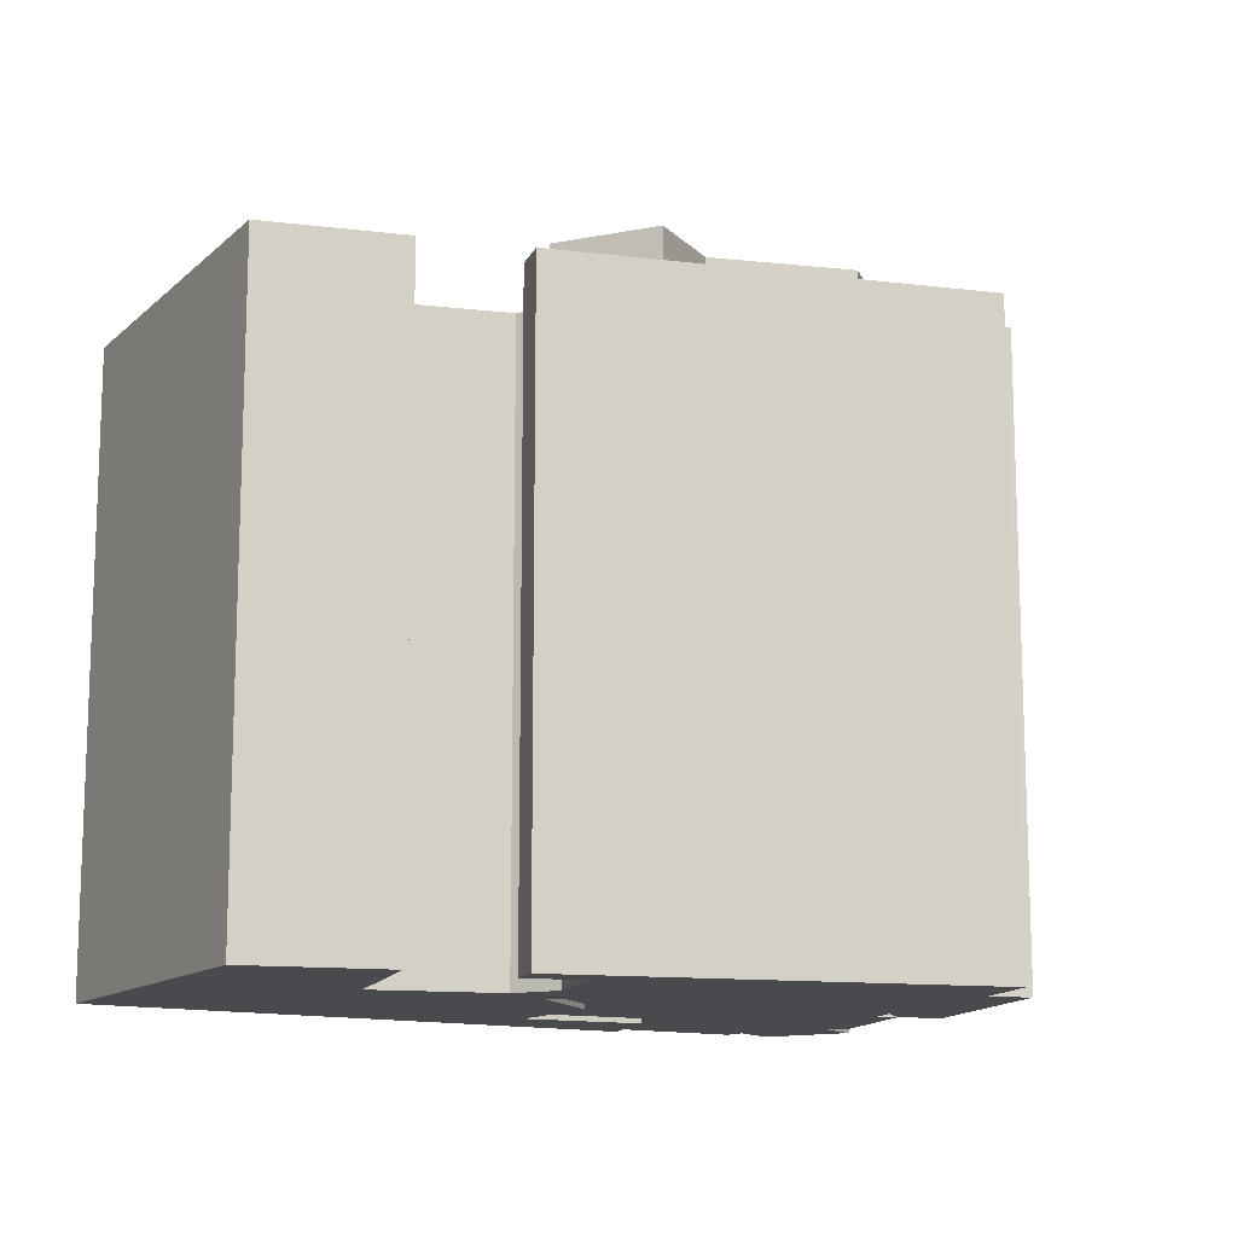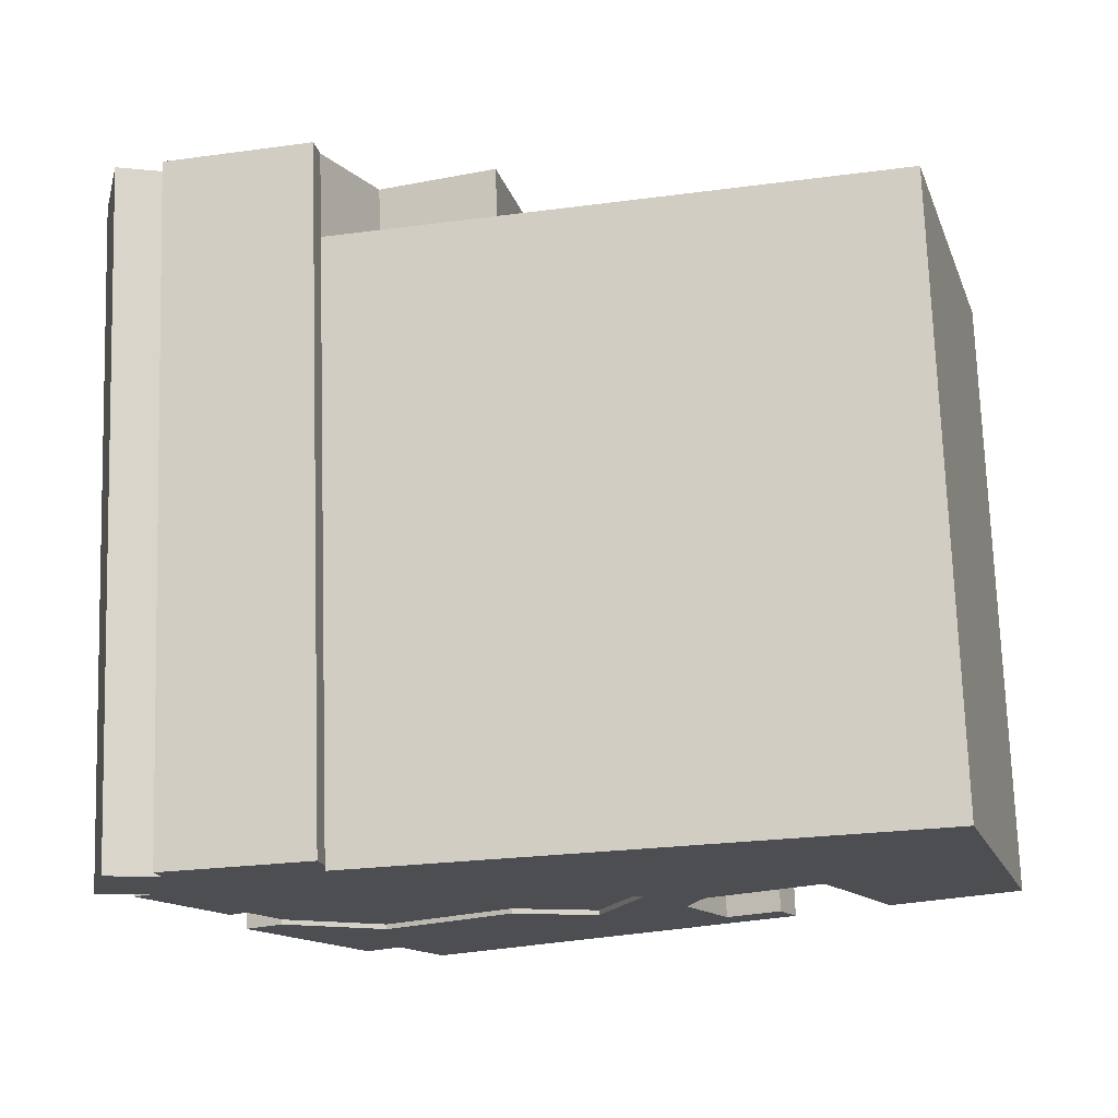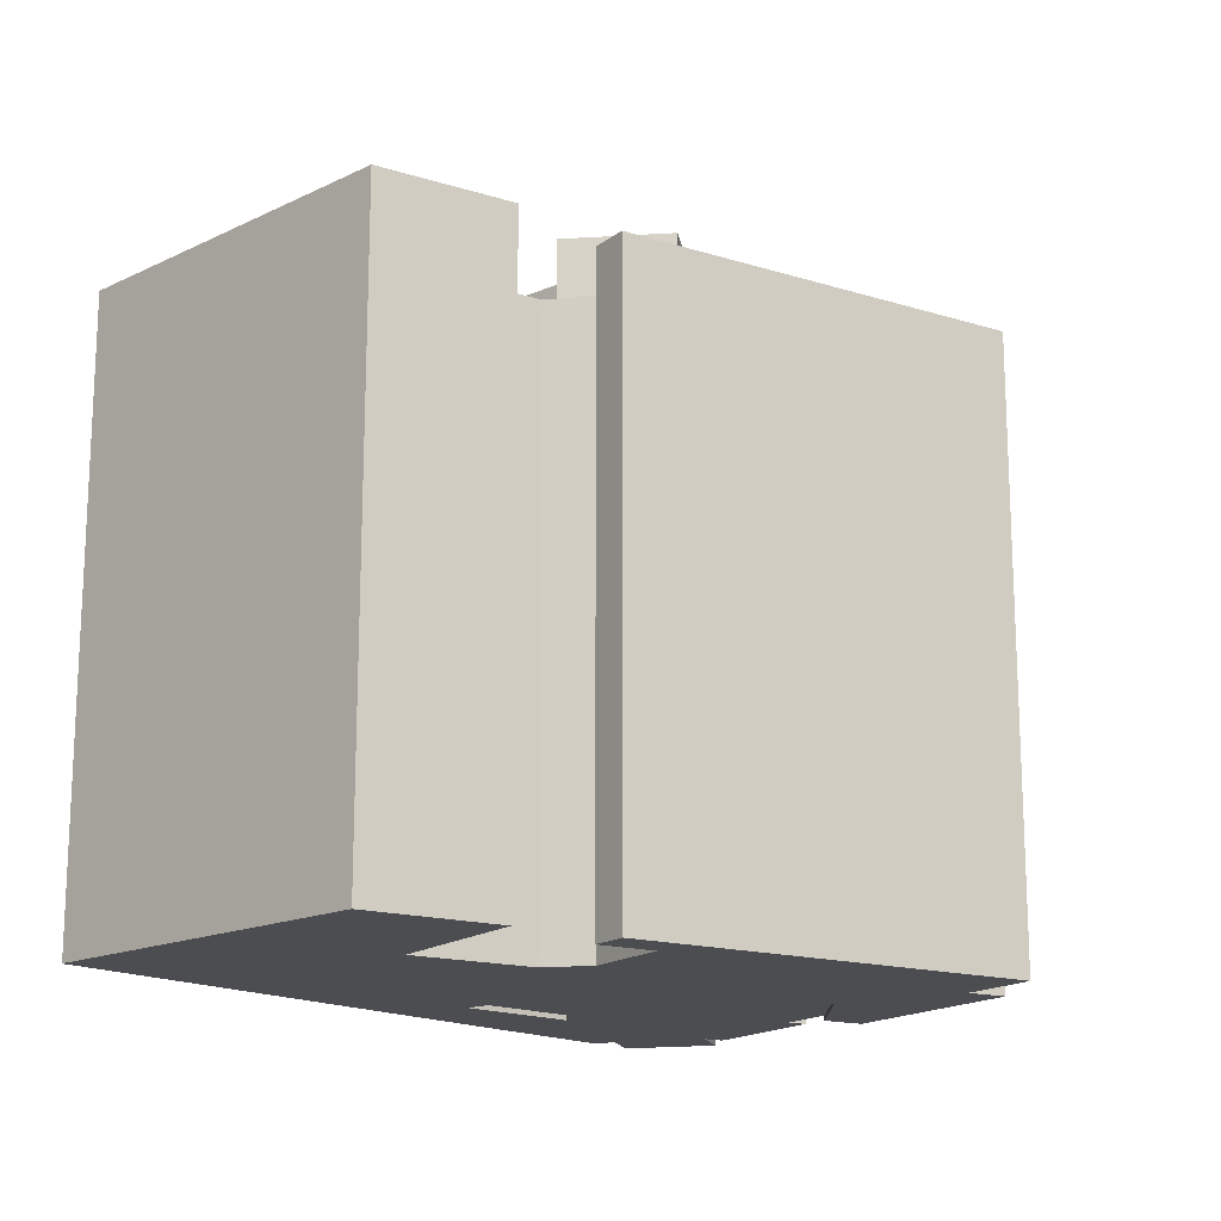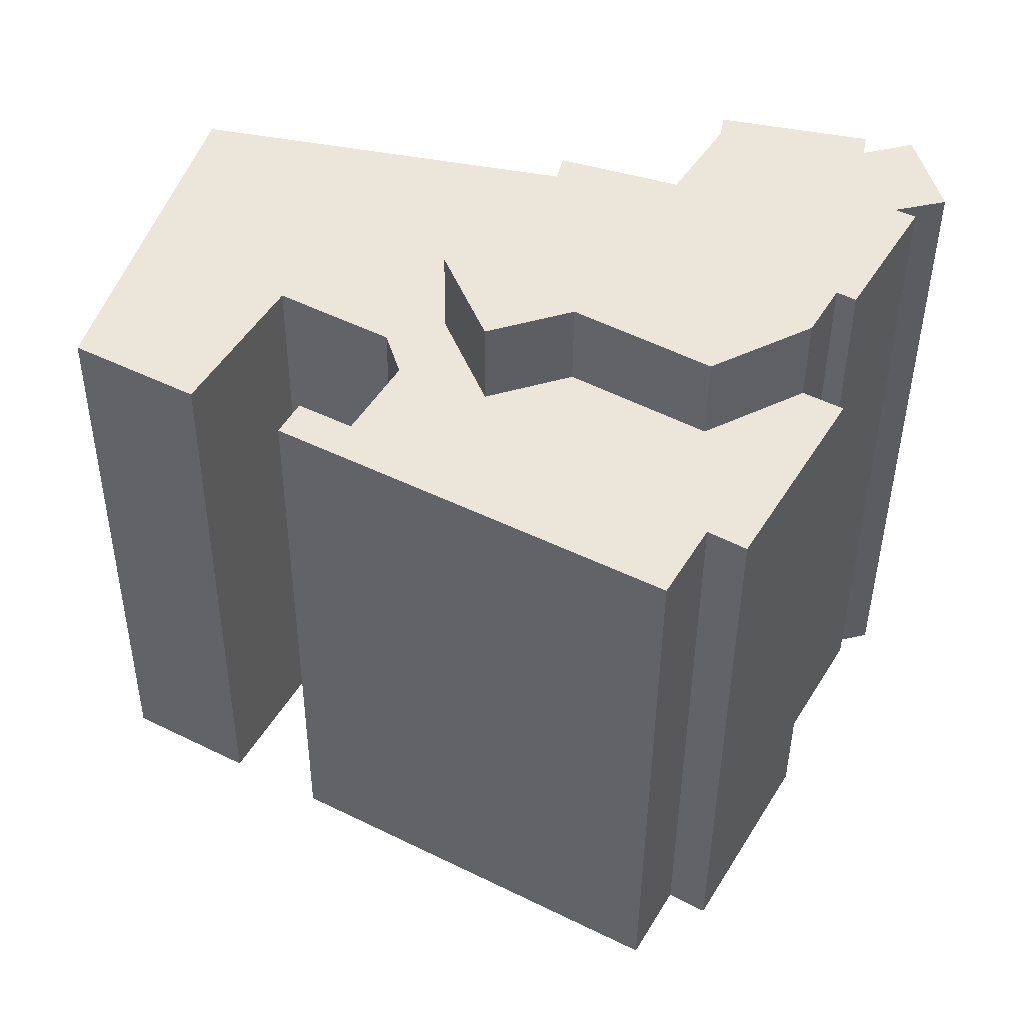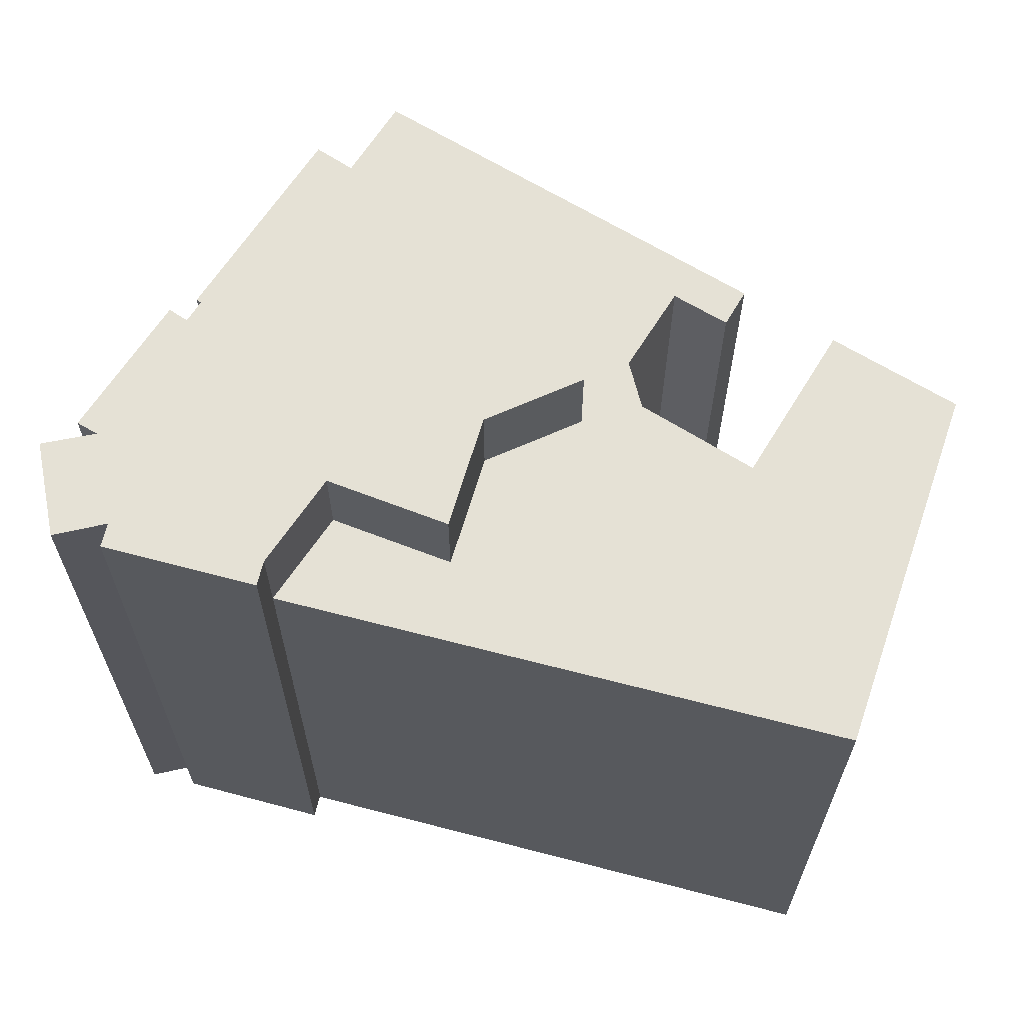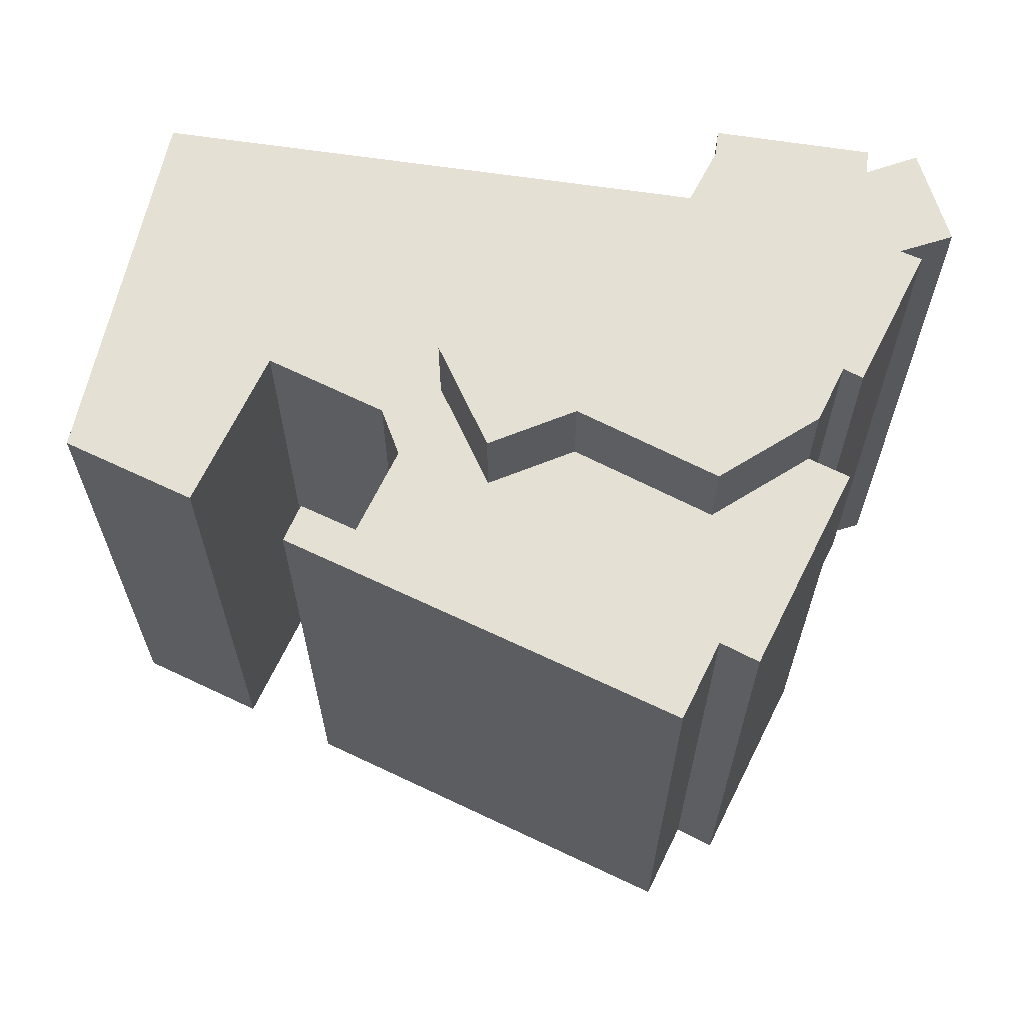
<metadata>
{"format":"obj","ext":"obj","renderer":"f3d","projection":"perspective","resolution":1024,"background":"white","views":[{"elev":-13.0,"azim":135.4,"up":"+Y"},{"elev":73.3,"azim":-1.9,"up":"+Z"},{"elev":-16.2,"azim":118.3,"up":"+Y"},{"elev":-43.0,"azim":179.6,"up":"+Z"},{"elev":64.9,"azim":2.8,"up":"+Y"},{"elev":65.4,"azim":176.6,"up":"+Y"}]}
</metadata>
<code>
v  -3.287 22.34 8.729
v  -3.732 -4.237e-16 6.919
v  -3.288 -5.345e-16 8.73
v  -3.732 22.34 6.919
v  -2.984 22.34 9.964
v  -2.984 -6.101e-16 9.964
v  -1.307 -5.814e-16 9.494
v  -1.306 22.34 9.494
v  -1.451 22.34 10.25
v  -1.452 -6.277e-16 10.25
v  3.345 -6.917e-16 11.3
v  3.346 22.34 11.29
v  3.492 -6.432e-16 10.5
v  3.492 22.34 10.5
v  21.47 -0.16 14.28
v  3.492 19.51 10.5
v  3.492 -0.16 10.5
v  21.47 19.51 14.28
v  24.84 -0.16 2.668
v  24.84 19.51 2.668
v  20.92 19.51 0.4931
v  20.92 -0.16 0.4937
v  18.32 19.51 5.275
v  18.32 -0.16 5.276
v  14.75 19.51 3.24
v  14.75 -0.16 3.24
v  14.27 -0.16 1.677
v  14.27 19.51 1.677
v  15.72 -0.16 -0.9161
v  15.72 19.51 -0.9168
v  17.42 -0.16 0.01422
v  17.42 19.51 0.0136
v  18.01 -0.16 -1.122
v  18.01 19.51 -1.122
v  16.35 19.51 -2.045
v  16.35 -0.16 -2.044
v  15.92 19.51 -2.281
v  15.92 -0.16 -2.28
v  6.023 19.51 -7.772
v  6.023 -0.16 -7.772
v  4.675 19.51 -5.383
v  4.674 -0.16 -5.383
v  3.508 19.51 -6.085
v  3.508 -0.16 -6.085
v  0.0004193 19.51 -0.0006212
v  0 -0.16 -9.797e-18
v  1.236 -0.16 0.7122
v  1.236 19.51 0.7116
v  4.506 -0.16 -1.072
v  4.507 19.51 -1.072
v  8.661 -0.16 1.409
v  8.661 19.51 1.408
v  11.48 -0.16 0.4617
v  11.48 19.51 0.4611
v  12.82 19.51 3.888
v  12.82 -0.16 3.889
v  9.786 19.51 5.431
v  9.785 -0.16 5.432
v  8.917 19.51 9.016
v  8.917 -0.16 9.017
v  5.139 19.51 7.744
v  5.139 -0.16 7.745
v  5.139 -4.742e-16 7.745
v  5.139 22.34 7.744
v  8.917 -5.521e-16 9.017
v  8.917 22.34 9.016
v  11.48 -2.827e-17 0.4617
v  12.82 22.34 3.888
v  12.82 -2.381e-16 3.889
v  11.48 22.34 0.461
v  8.662 22.34 1.408
v  8.661 -8.625e-17 1.409
v  4.507 22.34 -1.072
v  4.506 6.562e-17 -1.072
v  1.236 22.34 0.7115
v  1.236 -4.361e-17 0.7122
v  0.2945 22.34 2.382
v  0.294 -1.459e-16 2.382
v  -0.2792 22.34 2.03
v  -0.2797 -1.243e-16 2.03
v  -2.662 22.34 6.153
v  -2.662 -3.768e-16 6.154
v  -2.024 -3.974e-16 6.491
v  -2.023 22.34 6.49
v  9.785 -3.326e-16 5.432
v  9.786 22.34 5.431
g defaultobject
f 1 2 3
f 2 1 4
f 5 3 6
f 3 5 1
f 7 5 6
f 5 7 8
f 9 7 10
f 7 9 8
f 11 9 10
f 9 11 12
f 13 12 11
f 12 13 14
f 15 16 17
f 16 15 18
f 19 18 15
f 18 19 20
f 21 19 22
f 19 21 20
f 23 22 24
f 22 23 21
f 25 24 26
f 24 25 23
f 27 25 26
f 25 27 28
f 29 28 27
f 28 29 30
f 31 30 29
f 30 31 32
f 33 32 31
f 32 33 34
f 35 33 36
f 33 35 34
f 37 36 38
f 36 37 35
f 39 38 40
f 38 39 37
f 41 40 42
f 40 41 39
f 43 42 44
f 42 43 41
f 45 44 46
f 44 45 43
f 47 45 46
f 45 47 48
f 49 48 47
f 48 49 50
f 51 50 49
f 50 51 52
f 53 52 51
f 52 53 54
f 55 53 56
f 53 55 54
f 57 56 58
f 56 57 55
f 59 58 60
f 58 59 57
f 61 60 62
f 60 61 59
f 16 62 17
f 62 16 61
f 63 14 13
f 14 63 64
f 65 64 63
f 64 65 66
f 67 68 69
f 68 67 70
f 71 67 72
f 67 71 70
f 73 72 74
f 72 73 71
f 75 74 76
f 74 75 73
f 77 76 78
f 76 77 75
f 79 78 80
f 78 79 77
f 81 80 82
f 80 81 79
f 83 81 82
f 81 83 84
f 4 83 2
f 83 4 84
f 85 66 65
f 66 85 86
f 69 86 85
f 86 69 68
f 85 67 69
f 67 85 72
f 72 85 65
f 72 65 74
f 74 65 63
f 74 63 76
f 76 63 13
f 76 13 11
f 76 11 10
f 76 10 78
f 78 10 7
f 78 7 80
f 6 83 7
f 83 6 2
f 2 6 3
f 80 83 82
f 83 80 7
f 15 24 19
f 24 15 60
f 60 15 17
f 24 60 26
f 60 17 62
f 58 56 60
f 44 42 46
f 26 56 27
f 56 26 60
f 27 56 53
f 27 53 29
f 29 53 36
f 36 53 38
f 38 53 40
f 40 53 51
f 40 51 49
f 40 49 47
f 40 47 42
f 42 47 46
f 29 33 31
f 33 29 36
f 22 19 24
f 12 8 9
f 8 1 5
f 1 8 4
f 4 8 12
f 4 12 14
f 4 14 84
f 84 14 64
f 70 71 68
f 86 77 66
f 77 86 75
f 75 86 73
f 73 86 71
f 71 86 68
f 84 79 81
f 79 84 64
f 79 64 66
f 79 66 77
f 48 43 45
f 43 48 50
f 43 50 52
f 43 52 54
f 43 54 41
f 41 54 39
f 18 61 16
f 61 18 59
f 59 18 57
f 57 18 55
f 55 18 54
f 54 18 25
f 25 18 23
f 23 18 20
f 54 25 39
f 23 20 21
f 39 28 37
f 28 39 25
f 37 28 30
f 37 30 32
f 37 32 34
f 37 34 35

</code>
